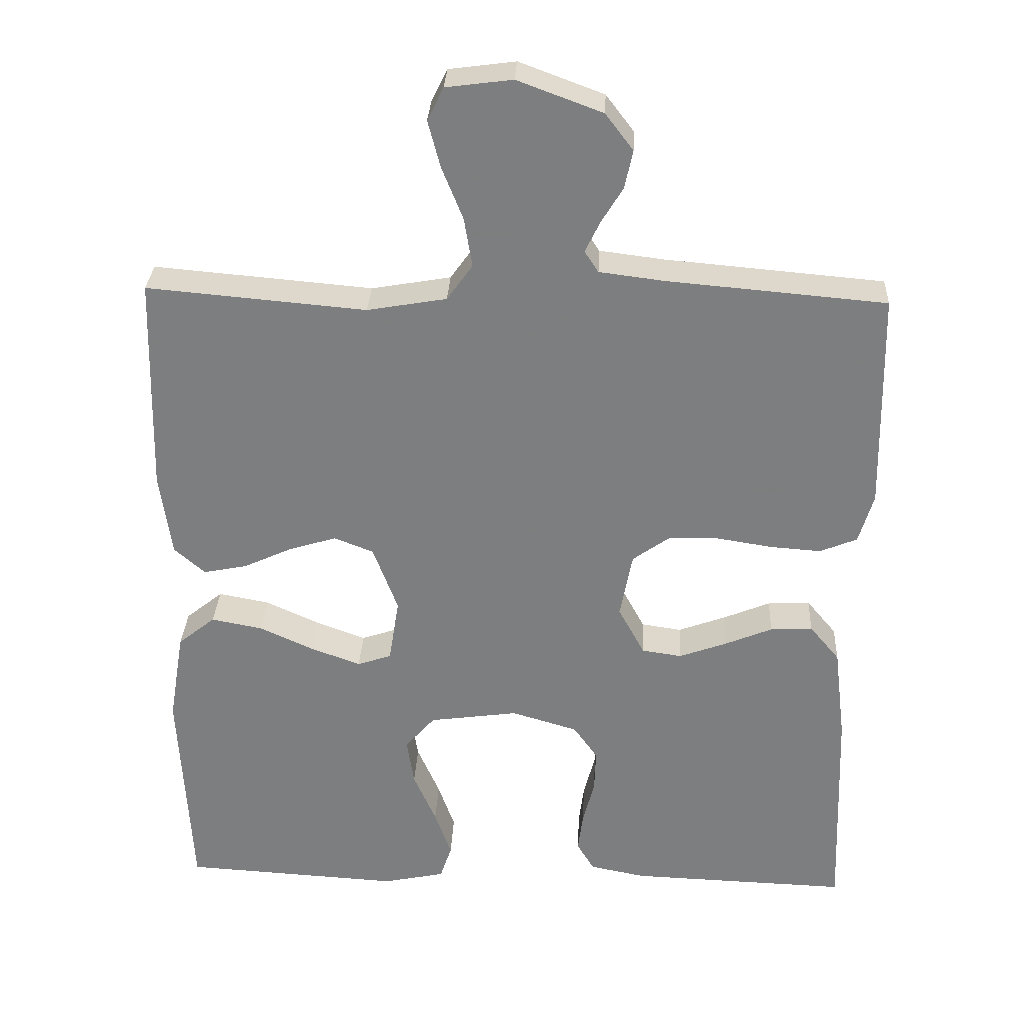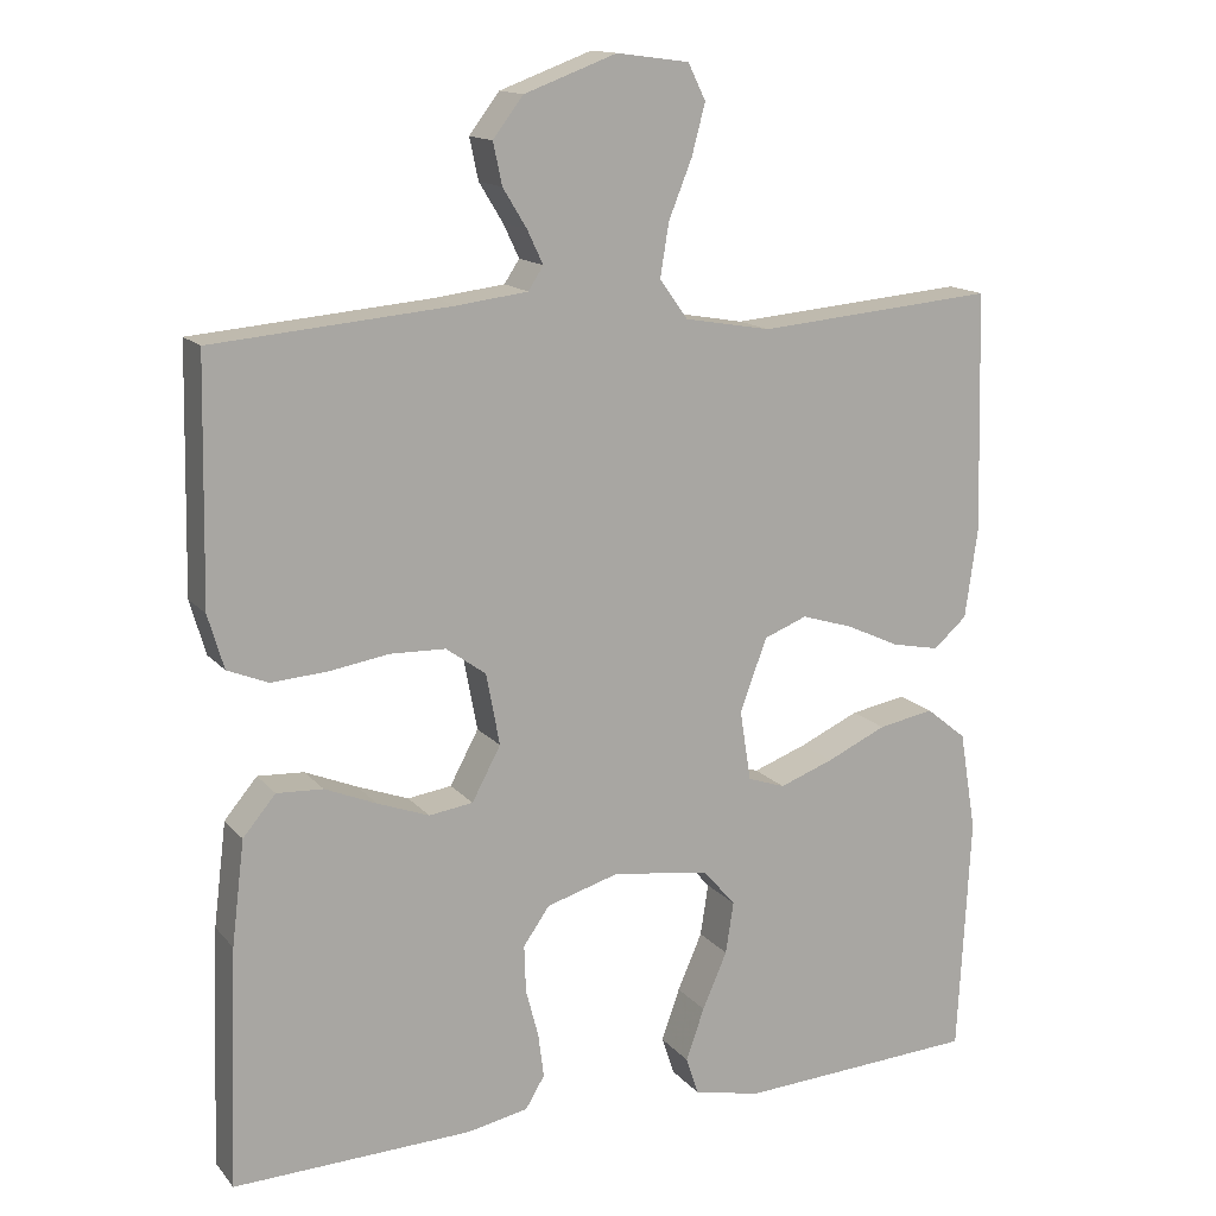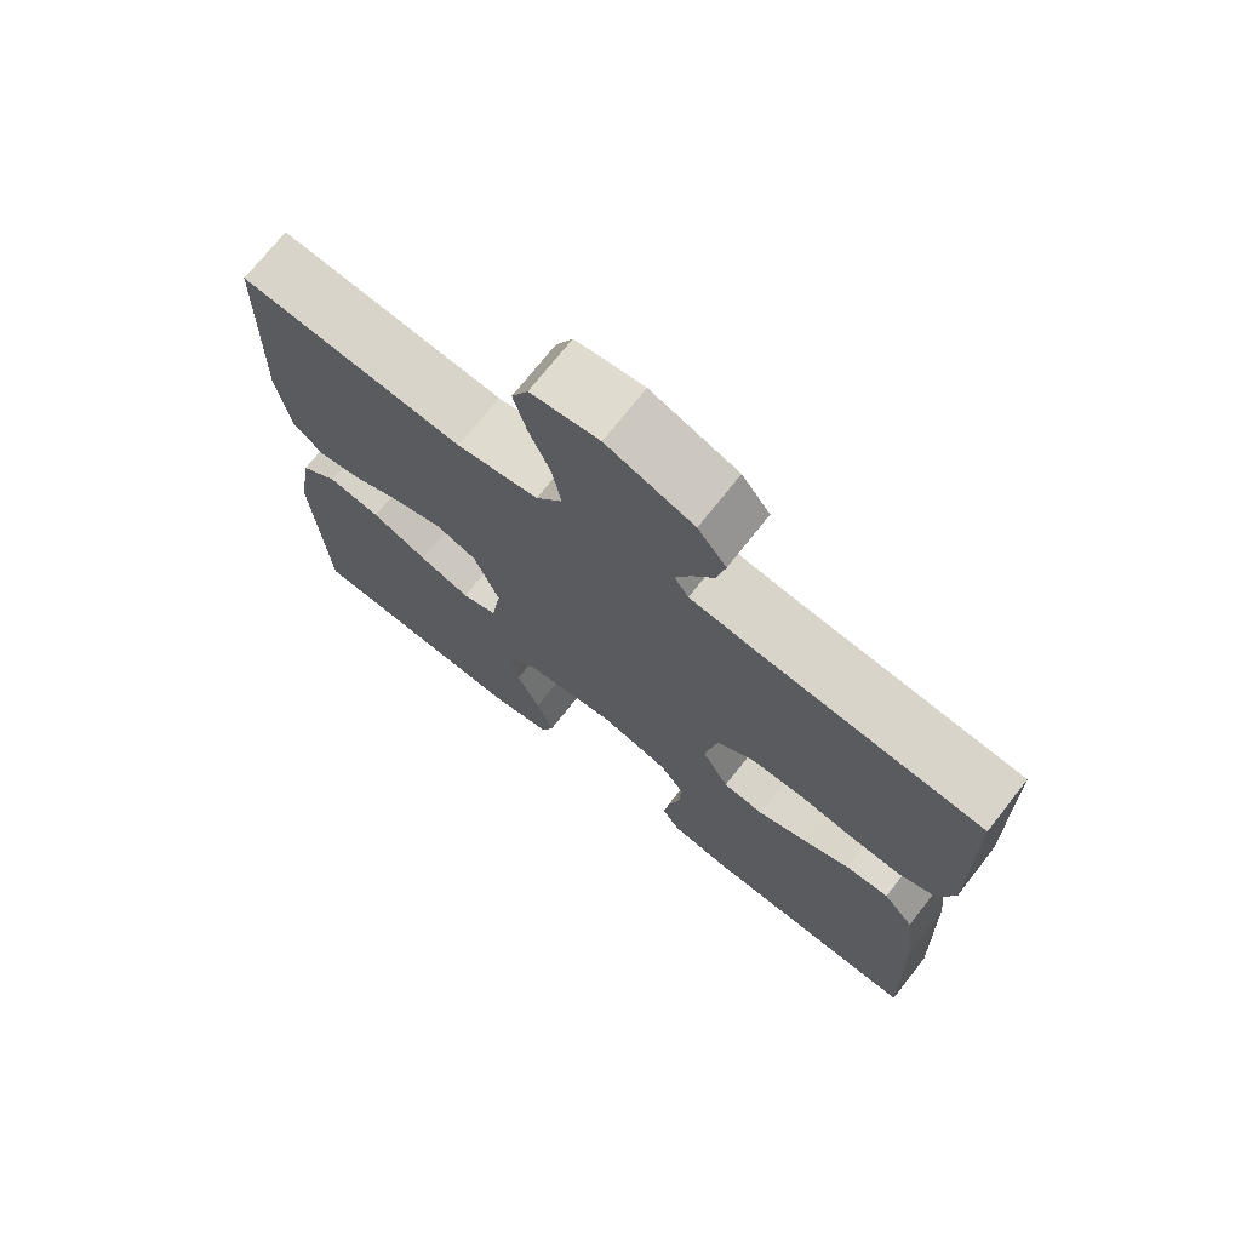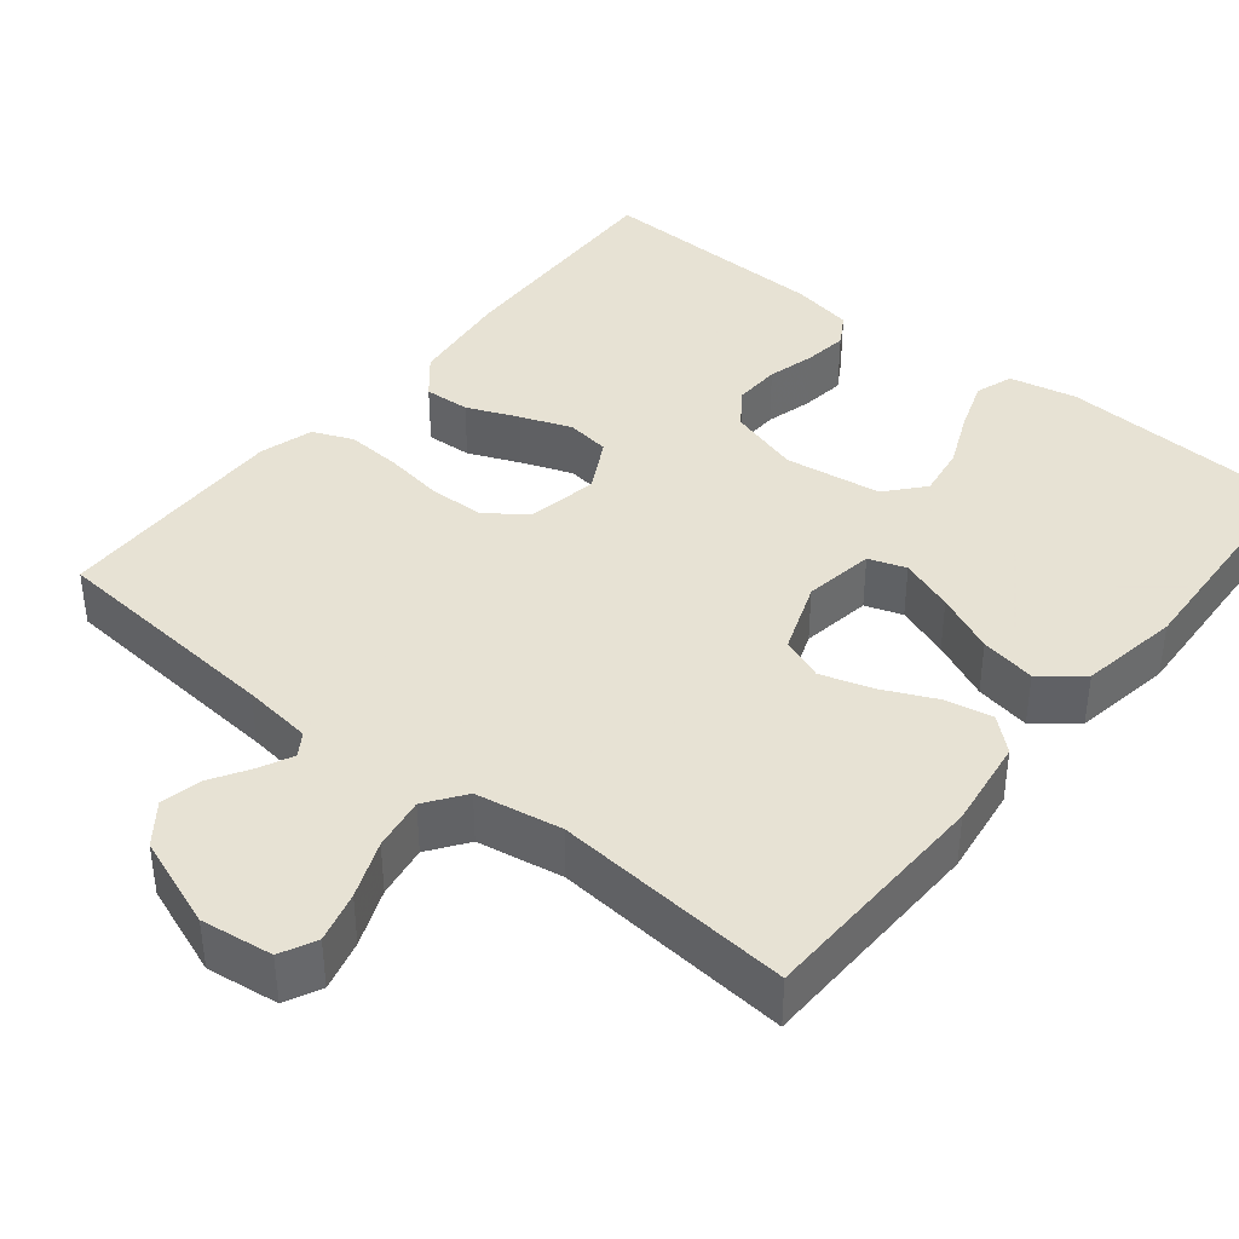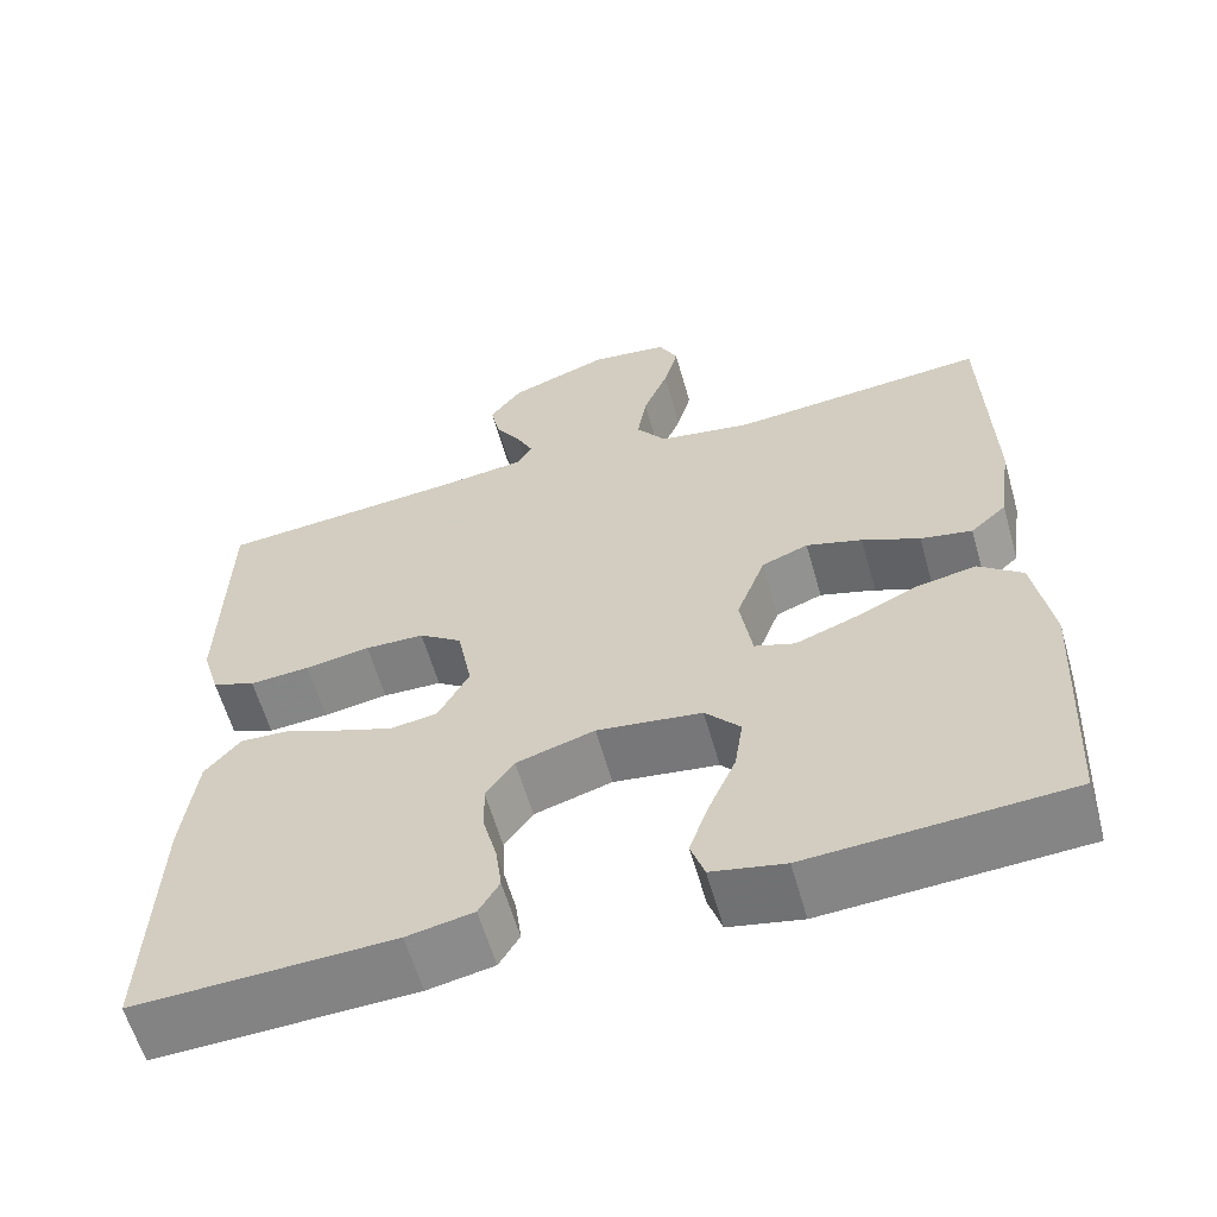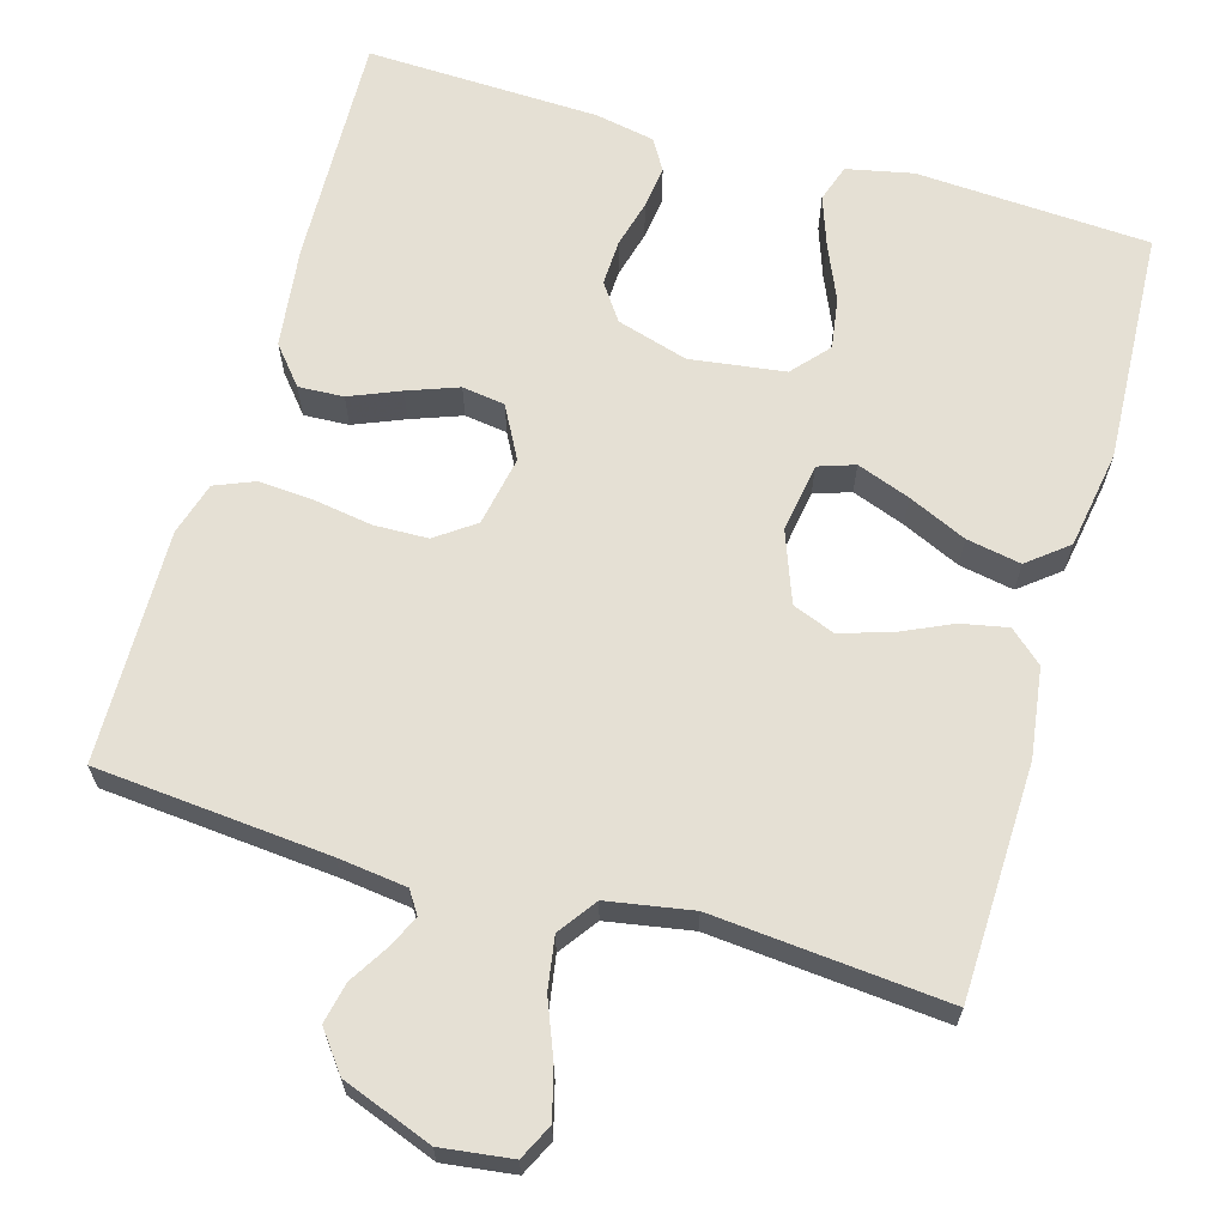
<metadata>
{"format":"obj","ext":"obj","renderer":"f3d","projection":"perspective","resolution":1024,"background":"white","views":[{"elev":30.4,"azim":-177.2,"up":"+Z"},{"elev":14.4,"azim":-25.1,"up":"+Z"},{"elev":72.4,"azim":-141.8,"up":"+Z"},{"elev":39.7,"azim":38.9,"up":"+Y"},{"elev":-60.5,"azim":15.9,"up":"+Z"},{"elev":65.3,"azim":16.2,"up":"+Y"}]}
</metadata>
<code>
v 0.5 0.07 -0.5
v 0.2 0.07 -0.517
v 0.115 0.07 -0.499
v 0.099 0.07 -0.451
v 0.122 0.07 -0.386
v 0.153 0.07 -0.315
v 0.163 0.07 -0.25
v 0.122 0.07 -0.203
v 0 0.07 -0.186
v -0.091 0.07 -0.213
v -0.124 0.07 -0.26
v -0.122 0.07 -0.319
v -0.106 0.07 -0.38
v -0.099 0.07 -0.435
v -0.123 0.07 -0.475
v -0.2 0.07 -0.49
v -0.5 0.07 -0.5
v -0.489 0.07 -0.2
v -0.473 0.07 -0.07
v -0.432 0.07 -0.021
v -0.374 0.07 -0.024
v -0.309 0.07 -0.051
v -0.244 0.07 -0.075
v -0.189 0.07 -0.067
v -0.153 0.07 0
v -0.17 0.07 0.09
v -0.22 0.07 0.126
v -0.289 0.07 0.128
v -0.365 0.07 0.116
v -0.435 0.07 0.111
v -0.486 0.07 0.132
v -0.506 0.07 0.2
v -0.5 0.07 0.5
v -0.2 0.07 0.526
v -0.112 0.07 0.537
v -0.093 0.07 0.566
v -0.113 0.07 0.608
v -0.143 0.07 0.657
v -0.154 0.07 0.709
v -0.116 0.07 0.759
v 0 0.07 0.802
v 0.091 0.07 0.79
v 0.113 0.07 0.745
v 0.096 0.07 0.681
v 0.067 0.07 0.609
v 0.056 0.07 0.542
v 0.091 0.07 0.493
v 0.2 0.07 0.474
v 0.5 0.07 0.5
v 0.508 0.07 0.2
v 0.492 0.07 0.086
v 0.45 0.07 0.049
v 0.39 0.07 0.061
v 0.323 0.07 0.092
v 0.258 0.07 0.112
v 0.204 0.07 0.091
v 0.17 0.07 0
v 0.184 0.07 -0.089
v 0.231 0.07 -0.105
v 0.299 0.07 -0.08
v 0.374 0.07 -0.046
v 0.444 0.07 -0.033
v 0.495 0.07 -0.074
v 0.516 0.07 -0.2
v 0.5 0 -0.5
v 0.2 0 -0.517
v 0.115 0 -0.499
v 0.099 0 -0.451
v 0.122 0 -0.386
v 0.153 0 -0.315
v 0.163 0 -0.25
v 0.122 0 -0.203
v 0 0 -0.186
v -0.091 0 -0.213
v -0.124 0 -0.26
v -0.122 0 -0.319
v -0.106 0 -0.38
v -0.099 0 -0.435
v -0.123 0 -0.475
v -0.2 0 -0.49
v -0.5 0 -0.5
v -0.489 0 -0.2
v -0.473 0 -0.07
v -0.432 0 -0.021
v -0.374 0 -0.024
v -0.309 0 -0.051
v -0.244 0 -0.075
v -0.189 0 -0.067
v -0.153 0 0
v -0.17 0 0.09
v -0.22 0 0.126
v -0.289 0 0.128
v -0.365 0 0.116
v -0.435 0 0.111
v -0.486 0 0.132
v -0.506 0 0.2
v -0.5 0 0.5
v -0.2 0 0.526
v -0.112 0 0.537
v -0.093 0 0.566
v -0.113 0 0.608
v -0.143 0 0.657
v -0.154 0 0.709
v -0.116 0 0.759
v 0 0 0.802
v 0.091 0 0.79
v 0.113 0 0.745
v 0.096 0 0.681
v 0.067 0 0.609
v 0.056 0 0.542
v 0.091 0 0.493
v 0.2 0 0.474
v 0.5 0 0.5
v 0.508 0 0.2
v 0.492 0 0.086
v 0.45 0 0.049
v 0.39 0 0.061
v 0.323 0 0.092
v 0.258 0 0.112
v 0.204 0 0.091
v 0.17 0 0
v 0.184 0 -0.089
v 0.231 0 -0.105
v 0.299 0 -0.08
v 0.374 0 -0.046
v 0.444 0 -0.033
v 0.495 0 -0.074
v 0.516 0 -0.2
f 4 5 6
f 3 4 6
f 2 3 6
f 1 2 6
f 64 1 6
f 63 64 6
f 62 63 6
f 61 62 6
f 60 61 6
f 59 60 6 7
f 58 59 7 8
f 57 58 8 9
f 56 57 9 10
f 52 53 54
f 51 52 54
f 50 51 54
f 49 50 54
f 48 49 54
f 47 48 54 55
f 46 47 55 56
f 43 44 45
f 42 43 45
f 41 42 45
f 40 41 45
f 39 40 45
f 38 39 45
f 37 38 45
f 36 37 45 46
f 46 56 10
f 36 46 10
f 35 36 10
f 32 33 34
f 31 32 34
f 30 31 34
f 29 30 34
f 28 29 34
f 27 28 34 35
f 20 21 22
f 19 20 22
f 18 19 22
f 17 18 22
f 16 17 22
f 15 16 22
f 14 15 22
f 13 14 22
f 12 13 22
f 11 12 22 23
f 10 11 23 24
f 26 27 35
f 25 26 35 10
f 10 24 25
f 70 69 68
f 70 68 67
f 70 67 66
f 70 66 65
f 70 65 128
f 70 128 127
f 70 127 126
f 70 126 125
f 70 125 124
f 71 70 124 123
f 72 71 123 122
f 73 72 122 121
f 74 73 121 120
f 118 117 116
f 118 116 115
f 118 115 114
f 118 114 113
f 118 113 112
f 119 118 112 111
f 120 119 111 110
f 109 108 107
f 109 107 106
f 109 106 105
f 109 105 104
f 109 104 103
f 109 103 102
f 109 102 101
f 110 109 101 100
f 74 120 110
f 74 110 100
f 74 100 99
f 98 97 96
f 98 96 95
f 98 95 94
f 98 94 93
f 98 93 92
f 99 98 92 91
f 86 85 84
f 86 84 83
f 86 83 82
f 86 82 81
f 86 81 80
f 86 80 79
f 86 79 78
f 86 78 77
f 86 77 76
f 87 86 76 75
f 88 87 75 74
f 99 91 90
f 74 99 90 89
f 89 88 74
f 1 65 66 2
f 2 66 67 3
f 3 67 68 4
f 4 68 69 5
f 5 69 70 6
f 6 70 71 7
f 7 71 72 8
f 8 72 73 9
f 9 73 74 10
f 10 74 75 11
f 11 75 76 12
f 12 76 77 13
f 13 77 78 14
f 14 78 79 15
f 15 79 80 16
f 16 80 81 17
f 17 81 82 18
f 18 82 83 19
f 19 83 84 20
f 20 84 85 21
f 21 85 86 22
f 22 86 87 23
f 23 87 88 24
f 24 88 89 25
f 25 89 90 26
f 26 90 91 27
f 27 91 92 28
f 28 92 93 29
f 29 93 94 30
f 30 94 95 31
f 31 95 96 32
f 32 96 97 33
f 33 97 98 34
f 34 98 99 35
f 35 99 100 36
f 36 100 101 37
f 37 101 102 38
f 38 102 103 39
f 39 103 104 40
f 40 104 105 41
f 41 105 106 42
f 42 106 107 43
f 43 107 108 44
f 44 108 109 45
f 45 109 110 46
f 46 110 111 47
f 47 111 112 48
f 48 112 113 49
f 49 113 114 50
f 50 114 115 51
f 51 115 116 52
f 52 116 117 53
f 53 117 118 54
f 54 118 119 55
f 55 119 120 56
f 56 120 121 57
f 57 121 122 58
f 58 122 123 59
f 59 123 124 60
f 60 124 125 61
f 61 125 126 62
f 62 126 127 63
f 63 127 128 64
f 64 128 65 1

</code>
